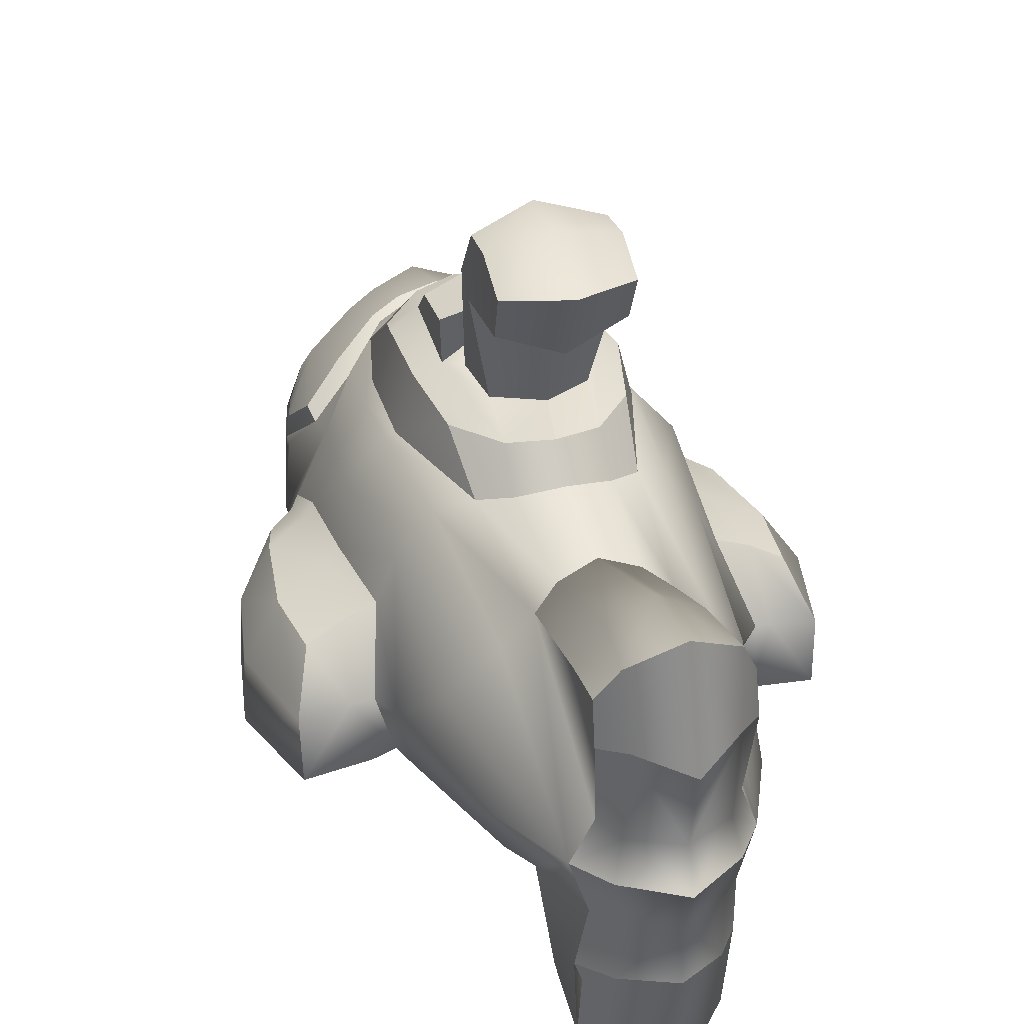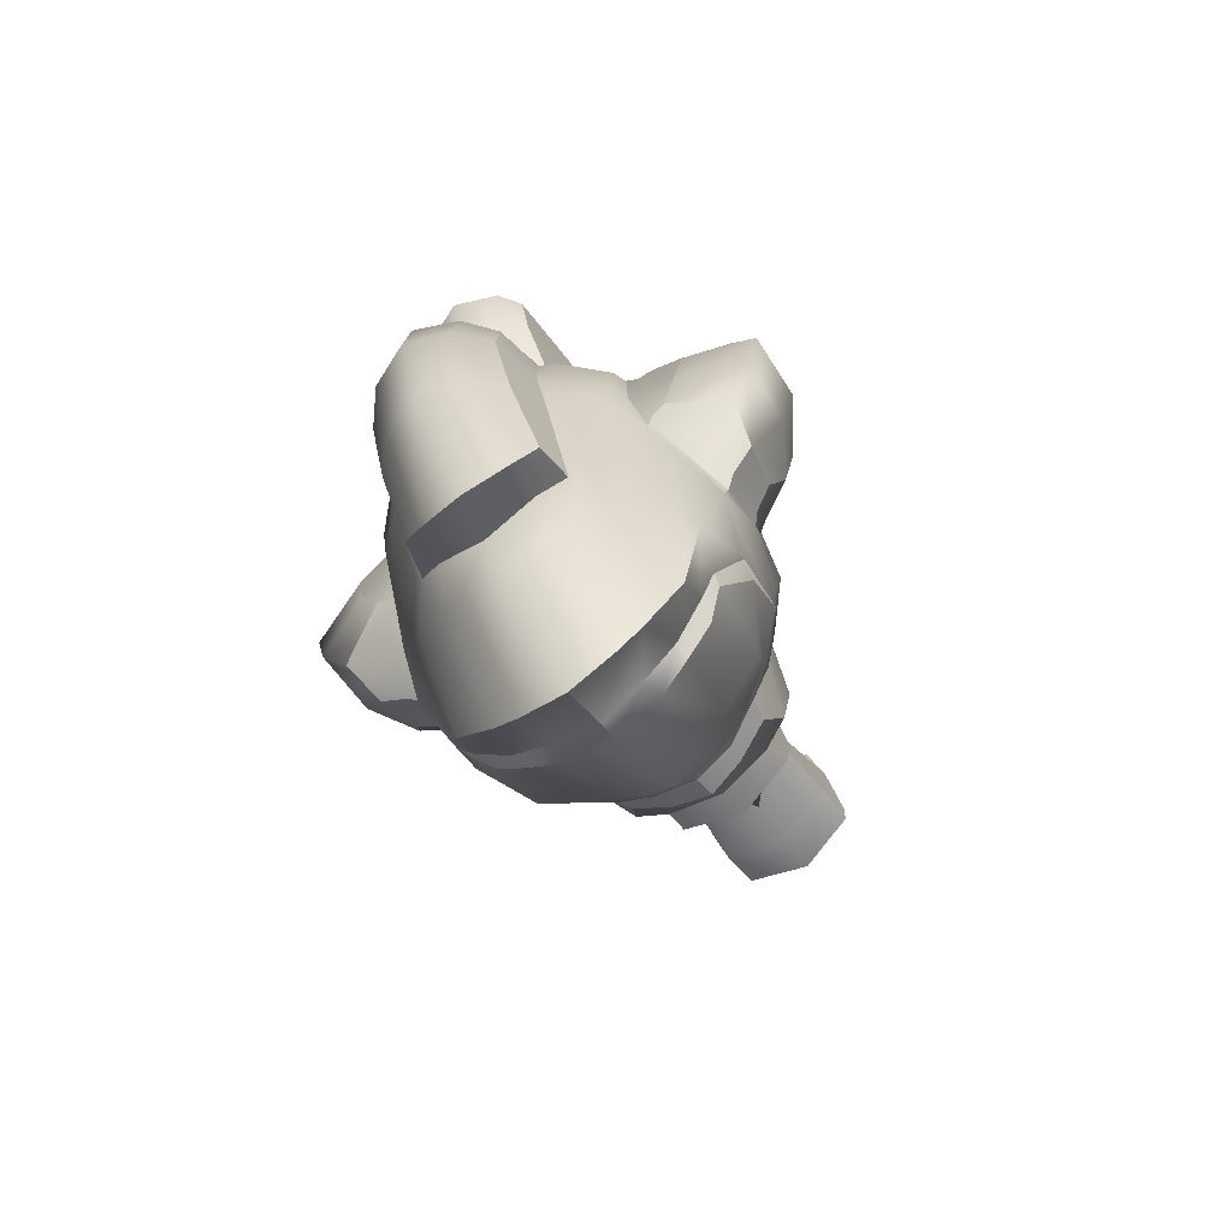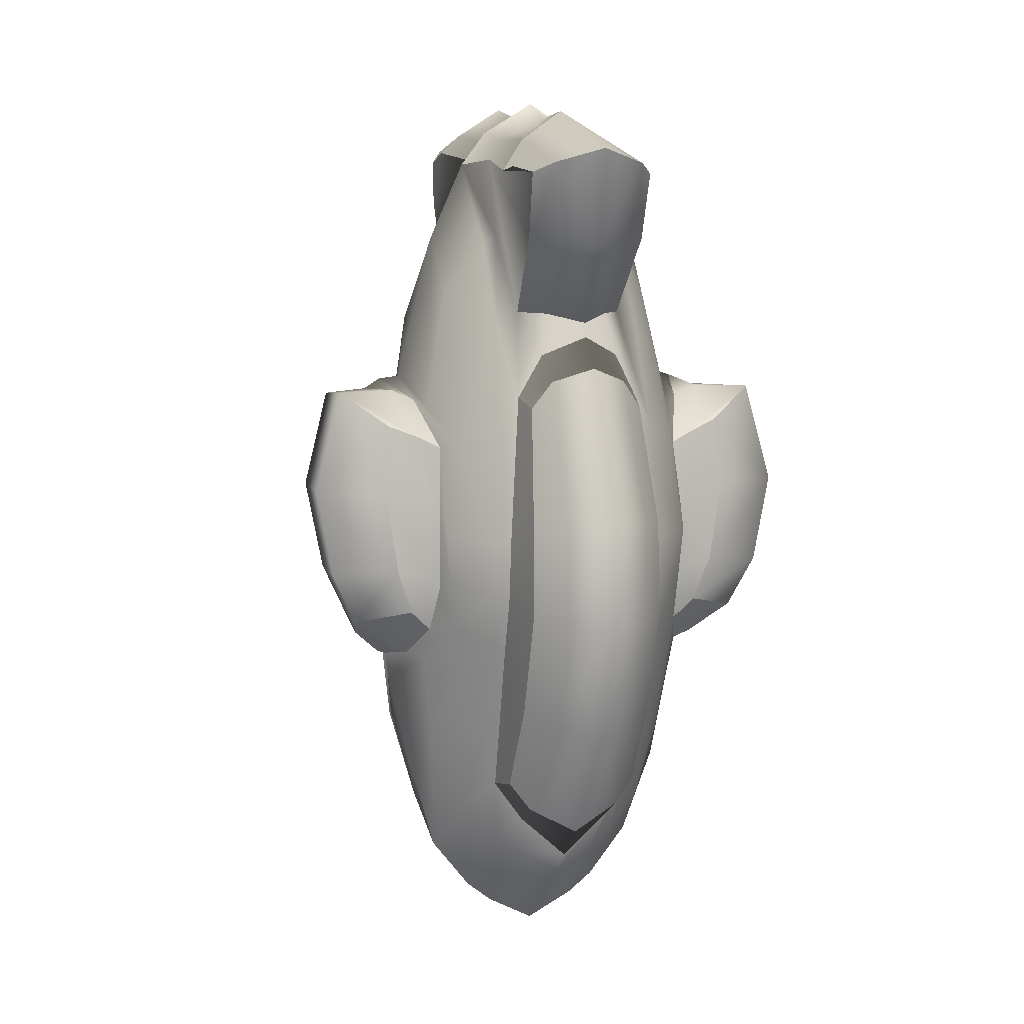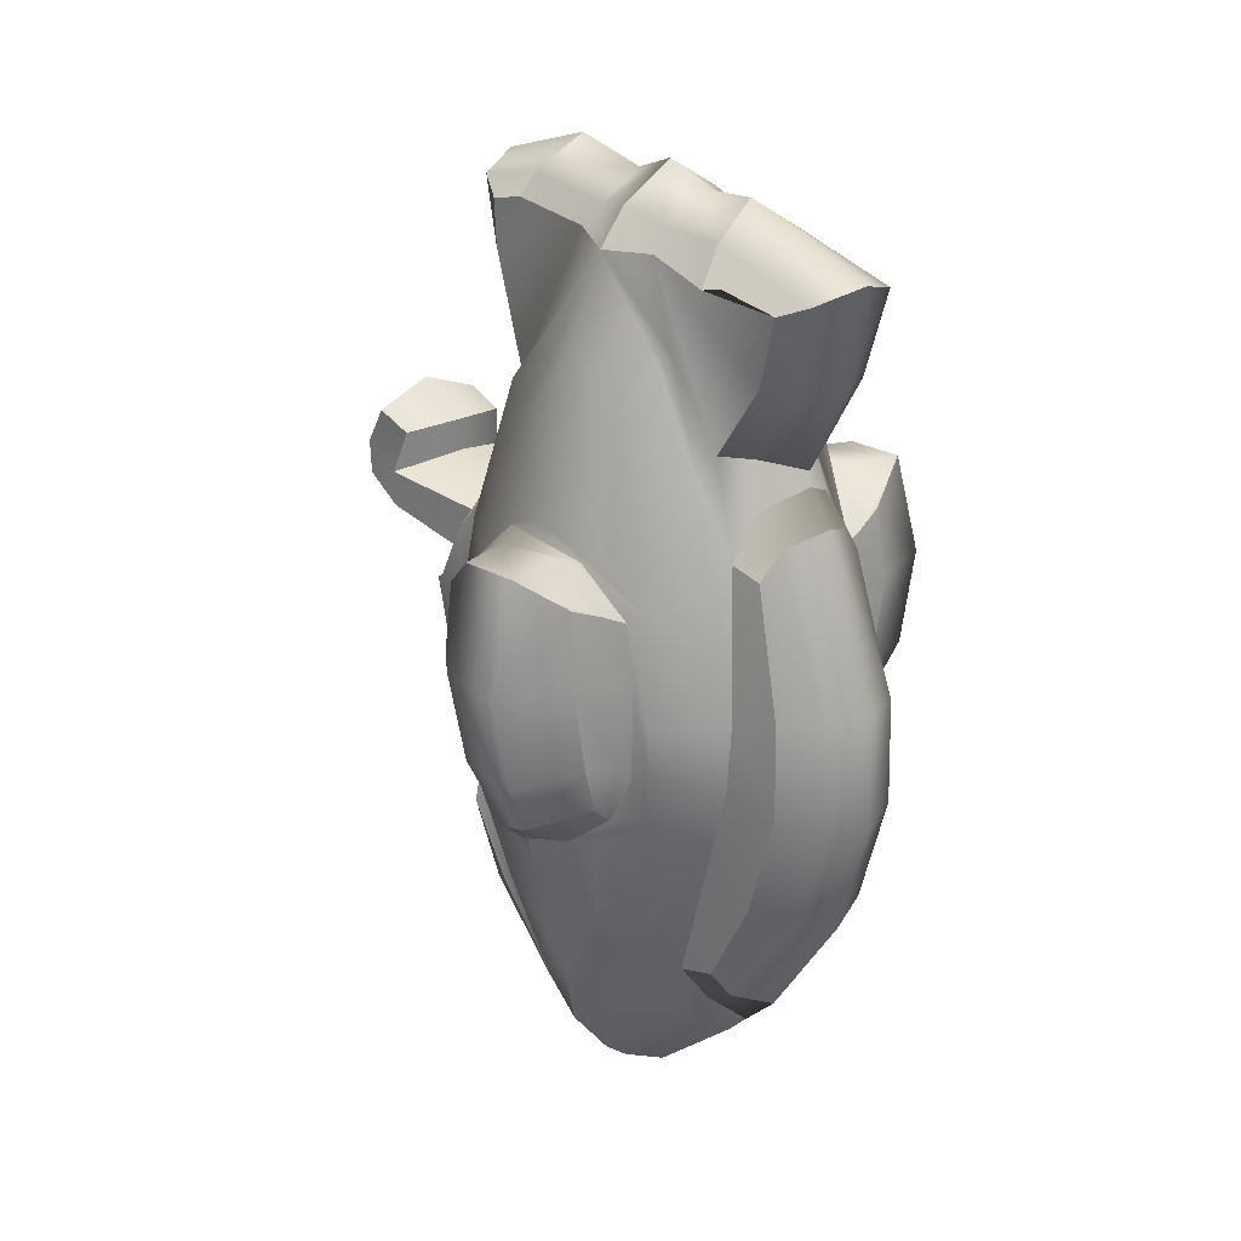
<metadata>
{"format":"obj","ext":"obj","renderer":"f3d","projection":"perspective","resolution":1024,"background":"white","views":[{"elev":33.4,"azim":-17.7,"up":"+Y"},{"elev":-76.0,"azim":35.2,"up":"+Z"},{"elev":6.5,"azim":-17.8,"up":"+Z"},{"elev":24.0,"azim":-40.5,"up":"+Z"}]}
</metadata>
<code>
g default
v 1.754 0.7183 2.609
v -1.754 0.7183 2.609
v 1.552 -1.049 2.171
v -1.552 -1.049 2.171
v 1.685 -1.079 -2.968
v -1.685 -1.079 -2.968
v 2.027 0.5373 -3.335
v -2.027 0.5373 -3.335
v 1.794 -1.7 -0.4534
v -1.911 -0.1523 -4.137
v 1.911 -0.1523 -4.137
v -2.022 1.708 -0.4474
v 2.022 1.708 -0.4474
v 0 2.217 2.606
v -1.544 -0.04511 3.799
v -0 -2.429 2.57
v 1.544 -0.04511 3.799
v -1.794 -1.7 -0.4534
v -0 -1.588 -5.207
v -1e-06 0.01563 5.739
v -1e-06 0.02276 -6.621
v 0.8001 1.84 2.877
v 1.436 2.353 -0.3124
v 0.9874 0.0232 -6.018
v 1.018 -1.468 -4.097
v 1.045 -2.323 -0.4425
v 0.7471 -1.668 2.714
v 1.061 0.01812 4.84
v -0.8001 1.84 2.877
v -1.436 2.353 -0.3124
v -0.9874 0.0232 -6.018
v -1.018 -1.468 -4.097
v -1.045 -2.323 -0.4425
v -0.7471 -1.668 2.714
v -1.061 0.01812 4.84
v 0.8522 -2.67 4.617
v 0.9234 -1.563 4.684
v -0 -1.353 5.54
v -0 -3.204 4.922
v -0.9234 -1.563 4.684
v -0.8522 -2.67 4.617
v 0.8925 1.701 5.1
v 0.8806 2.228 4.979
v -2e-06 3 5.326
v -3e-06 1.592 5.764
v -0.8806 2.228 4.979
v -0.8925 1.701 5.1
v 1.668 -1.643 -1.741
v 1.054 -2.038 -2.122
v -1.054 -2.038 -2.122
v -1.668 -1.643 -1.741
v -2.234 -0.05464 -2.791
v -1.886 1.522 -1.895
v -1.094 2.243 -2.683
v -0 2.586 -3.054
v 1.094 2.243 -2.683
v 1.886 1.522 -1.895
v 2.234 -0.05464 -2.791
v 1.654 -1.513 0.8996
v 0.869 -2.096 1.531
v 0 -2.447 2.374
v -0.869 -2.096 1.531
v -1.654 -1.513 0.8996
v -2.061 -0.05249 1.761
v -1.814 1.464 0.9088
v -0.9553 2.291 1.225
v 0 2.511 1.591
v 0.9553 2.291 1.225
v 1.814 1.464 0.9088
v 2.061 -0.05249 1.761
v -0 2.86 1.156
v 1.054 2.883 0.528
v 1.225 3.106 -0.2491
v 0 3.821 -0.2361
v -1.225 3.106 -0.2491
v -1.054 2.883 0.528
v -0.9877 2.649 -2.273
v -0 2.943 -2.717
v 0.9877 2.649 -2.273
v 0.9121 -2.919 -0.1955
v 0.7932 -2.469 1.4
v 0 -2.783 1.951
v 0 -3.573 -0.159
v 0.9396 -1.919 -4.002
v 0.9274 -2.549 -2.827
v -0 -3.144 -3.161
v 0 -2.081 -4.737
v -0.9274 -2.549 -2.827
v -0.9396 -1.919 -4.002
v -0.7932 -2.469 1.4
v -0.9121 -2.919 -0.1955
v 0.8234 -2.429 3.732
v 0.8378 -0.6514 4.884
v -1e-06 -0.6133 5.49
v -0.8378 -0.6514 4.884
v -0.8234 -2.429 3.732
v -0 -2.979 3.666
v 0.8136 0.641 4.947
v 0.8789 2.197 4.384
v -0 2.925 4.393
v -0.8789 2.197 4.384
v -0.8136 0.641 4.947
v -2e-06 0.5604 5.536
v 1.039 -1.625 2.53
v 1.109 -2.055 1.169
v 1.256 -2.233 -0.4508
v 1.21 -2.047 -1.963
v 1.203 -1.453 -3.372
v 1.535 0.02312 -5.334
v 1.454 2.031 -2.322
v 1.552 2.267 -0.3969
v 1.386 2.101 1.027
v 1.199 1.51 2.949
v -1.039 -1.625 2.53
v -1.109 -2.055 1.169
v -1.256 -2.233 -0.4508
v -1.21 -2.047 -1.963
v -1.203 -1.453 -3.372
v -1.535 0.02312 -5.334
v -1.454 2.031 -2.322
v -1.552 2.267 -0.3969
v -1.386 2.101 1.027
v -1.199 1.51 2.949
v 1.735 -1.668 -1.115
v 1.23 -2.147 -1.221
v 1.052 -2.258 -1.295
v 0.9224 -2.955 -1.45
v 0 -3.597 -1.597
v -0.9224 -2.955 -1.45
v -1.052 -2.258 -1.295
v -1.23 -2.147 -1.221
v -1.735 -1.668 -1.115
v -1.953 1.621 -1.193
v -1.509 2.15 -1.375
v -1.357 2.286 -1.615
v -1.138 2.961 -1.58
v -0 3.227 -1.971
v 1.138 2.961 -1.58
v 1.357 2.286 -1.615
v 1.509 2.15 -1.375
v 1.953 1.621 -1.193
v -0.4827 2.044 2.673
v -0.5717 2.384 1.444
v -0.5543 2.852 1.047
v -0.898 3.24 -0.2218
v -0.747 3.131 -1.731
v -0.5101 2.81 -2.665
v -0.5728 2.498 -2.938
v -0.6476 0.0268 -6.286
v -0.6564 -1.579 -4.619
v -0.6601 -1.995 -4.385
v -0.5675 -2.937 -3.002
v -0.5701 -3.363 -1.524
v -0.5708 -3.325 -0.1737
v -0.5243 -2.546 1.764
v -0.5443 -2.165 2.12
v -0.4385 -2.021 2.694
v -0.4929 -2.732 3.661
v -0.6214 -2.97 4.741
v -0.6118 -1.475 5.13
v -0.5981 -0.5688 5.175
v -0.7128 0.01525 5.299
v -0.6071 0.5268 5.207
v -0.6034 1.755 5.36
v -0.6485 2.676 5.166
v -0.5372 2.655 4.411
v 0.4827 2.044 2.673
v 0.5717 2.384 1.444
v 0.5543 2.852 1.047
v 0.898 3.24 -0.2218
v 0.747 3.131 -1.731
v 0.5101 2.81 -2.665
v 0.5728 2.498 -2.938
v 0.6476 0.0268 -6.286
v 0.6564 -1.579 -4.619
v 0.6601 -1.995 -4.385
v 0.5675 -2.937 -3.002
v 0.5701 -3.363 -1.524
v 0.5708 -3.325 -0.1737
v 0.5243 -2.546 1.764
v 0.5443 -2.165 2.12
v 0.4385 -2.021 2.694
v 0.4929 -2.732 3.661
v 0.6214 -2.97 4.741
v 0.6118 -1.475 5.13
v 0.5981 -0.5688 5.175
v 0.7128 0.01525 5.299
v 0.6071 0.5268 5.207
v 0.6034 1.755 5.36
v 0.6485 2.676 5.166
v 0.5372 2.655 4.411
v -0 3.198 0.8656
v 0.5786 3.17 0.5492
v 0.6821 3.272 -0.03984
v -0 4.192 -0.1222
v -0.6821 3.272 -0.03984
v -0.5786 3.17 0.5492
v -2e-06 5.402 1.058
v 0.7818 5.233 1.014
v 0.7722 5.218 0.551
v -2e-06 5.4 0.3057
v -0.7722 5.218 0.551
v -0.7818 5.233 1.014
v 0 4.161 0.9996
v 0.8723 4.561 0.7704
v 0.7931 4.659 0.2443
v -0 4.859 0.06621
v -0.7931 4.659 0.2443
v -0.8723 4.561 0.7704
v -2e-06 4.119 1.458
v 0.7599 4.394 1.341
v 0.7799 4.928 1.529
v -2e-06 4.964 1.82
v -0.7599 4.394 1.341
v -0.7799 4.928 1.529
v 0.8495 3.652 -0.4624
v 0.7966 3.546 -1.262
v 0 3.734 -1.507
v 0 3.853 -0.4473
v -0.7966 3.546 -1.262
v -0.8495 3.652 -0.4624
v -1.105 0.4739 -5.596
v -1.548 0.3448 -5.038
v 0.5786 0.5506 -5.934
v -1e-06 0.6319 -6.097
v -1e-06 2.445 -3.294
v 0.4584 2.37 -3.225
v -1.37 1.946 -2.511
v -0.8684 2.238 -3.062
v 2.039 0.5987 -3.394
v 1.37 1.946 -2.511
v 1.921 1.445 -2.279
v 1.548 0.3448 -5.038
v 1.771 0.2856 -4.58
v -0.4584 2.37 -3.225
v -0.5786 0.5506 -5.934
v 1.105 0.4739 -5.596
v 0.8684 2.238 -3.062
v -1.771 0.2856 -4.58
v -2.039 0.5987 -3.394
v -1.921 1.445 -2.279
v -0.9479 1.766 -4.3
v -1.095 0.7337 -5.389
v -1.464 0.6558 -4.958
v -1.573 1.523 -3.84
v 0.5886 1.902 -4.471
v 0.6666 0.8418 -5.72
v -1e-06 0.9108 -5.913
v -0 2.04 -4.673
v -0 2.408 -3.551
v 0.5159 2.329 -3.459
v -1.46 1.921 -2.869
v -0.9049 2.208 -3.285
v 1.992 0.8562 -3.457
v 1.573 1.523 -3.84
v 1.46 1.921 -2.869
v 1.94 1.493 -2.592
v 1.464 0.6558 -4.958
v 1.732 0.4615 -4.495
v -0.5159 2.329 -3.459
v -0.5886 1.902 -4.471
v -0.6666 0.8418 -5.72
v 1.095 0.7337 -5.389
v 0.9479 1.766 -4.3
v 0.9049 2.208 -3.285
v -1.732 0.4615 -4.495
v -1.992 0.8562 -3.457
v -1.94 1.493 -2.592
v -2.295 0.1923 1.712
v -2.06 0.9714 0.9558
v -2.174 0.9554 -0.2613
v -1.78 -1.296 0.7878
v -1.832 -1.472 -0.04873
v -1.827 -1.432 -1.206
v -2.277 0.0158 -2.362
v -1.891 -1.105 -1.84
v -2.207 0.8837 -1.385
v -2.261 0.6517 -1.956
v 2.174 0.9554 -0.2613
v 2.06 0.9714 0.9558
v 2.295 0.1923 1.712
v 1.78 -1.296 0.7878
v 1.832 -1.472 -0.04873
v 2.261 0.6517 -1.956
v 2.277 0.0158 -2.362
v 2.207 0.8837 -1.385
v 1.891 -1.105 -1.84
v 1.827 -1.432 -1.206
v -3.144 -0.04422 1.529
v -2.9 0.5898 1.023
v -3.008 0.5989 0.1048
v -3.463 -0.04782 0.222
v -2.489 -1.158 1.098
v -2.571 -1.272 0.164
v -2.397 -1.273 -0.9664
v -3.221 -0.04809 -1.001
v -2.782 -0.1982 -1.989
v -2.179 -1.174 -1.58
v -2.829 0.5603 -1.084
v -2.669 0.375 -1.697
v 3.008 0.5989 0.1048
v 2.9 0.5898 1.023
v 3.144 -0.04422 1.529
v 3.463 -0.04782 0.222
v 2.489 -1.158 1.098
v 2.571 -1.272 0.164
v 2.669 0.375 -1.697
v 2.782 -0.1982 -1.989
v 2.829 0.5603 -1.084
v 3.221 -0.04809 -1.001
v 2.179 -1.174 -1.58
v 2.397 -1.273 -0.9664
v -0.8758 -1.03 3.792
v -1.037 -0.9703 3.69
v -1.524 -0.6615 2.963
v -1.853 -0.8401 1.348
v -2.018 -0.7492 1.447
v -3.126 -0.8743 1.573
v -3.498 -0.9332 0.1843
v -3.265 -0.9288 -1.042
v -2.915 -0.7816 -1.748
v -2.099 -0.6111 -2.248
v -1.945 -0.9254 -2.249
v -1.77 -0.7338 -3.518
v -1.331 -1.056 -4.461
v -0.8417 -1.193 -5.013
v -0.5146 -1.236 -5.245
v -0 -1.279 -5.516
v 0.5146 -1.236 -5.245
v 0.8417 -1.193 -5.013
v 1.331 -1.056 -4.461
v 1.77 -0.7338 -3.518
v 1.945 -0.9254 -2.249
v 2.099 -0.6111 -2.248
v 2.915 -0.7816 -1.748
v 3.265 -0.9288 -1.042
v 3.498 -0.9332 0.1843
v 3.126 -0.8743 1.573
v 2.018 -0.7492 1.447
v 1.853 -0.8401 1.348
v 1.524 -0.6615 2.963
v 1.037 -0.9703 3.69
v 0.8758 -1.03 3.792
v -2.547 0.07644 1.578
v -2.464 0.8511 1.014
v -2.352 0.8842 -0.07355
v -2.345 0.8114 -1.23
v -2.358 0.5358 -1.859
v -2.425 -0.102 -2.301
v -2.288 -0.7624 -2.124
v -1.987 -1.157 -1.763
v -1.949 -1.337 -1.049
v -1.961 -1.393 0.05863
v -2.107 -1.264 0.9517
v -2.347 -0.7591 1.593
v 2.547 0.07644 1.578
v 2.464 0.8511 1.014
v 2.352 0.8842 -0.07355
v 2.345 0.8114 -1.23
v 2.358 0.5358 -1.859
v 2.425 -0.102 -2.301
v 2.288 -0.7624 -2.124
v 1.987 -1.157 -1.763
v 1.949 -1.337 -1.049
v 1.961 -1.393 0.05863
v 2.107 -1.264 0.9517
v 2.347 -0.7591 1.593
g SheildLP
f 189 190 44 45
f 35 123 2 15
f 114 314 315 4
f 184 185 38 39
f 179 180 82 83
f 33 62 115 116
f 32 50 117 118
f 176 177 86 87
f 328 329 175 19
f 325 326 32 118
f 242 243 244 245
f 246 247 248 249
f 250 251 246 249
f 245 252 253 242
f 121 122 66 30
f 198 199 200 201
f 289 290 291 292
f 52 53 8 10
f 51 323 324 6
f 293 318 319 294
f 7 57 58 11
f 301 302 303 304
f 337 338 305 306
f 332 333 48 5
f 13 111 112 69
f 254 255 256 257
f 259 258 255 254
f 5 108 331 332
f 48 107 108 5
f 59 105 106 9
f 144 145 75 76
f 260 261 242 253
f 261 262 243 242
f 326 327 150 32
f 151 152 88 89
f 154 155 90 91
f 159 160 40 41
f 164 165 46 47
f 92 93 37 36
f 185 186 94 38
f 97 183 184 39
f 160 161 95 40
f 95 96 41 40
f 96 158 159 41
f 98 99 43 42
f 190 191 100 44
f 103 188 189 45
f 165 166 101 46
f 101 102 47 46
f 102 163 164 47
f 124 125 107 48
f 86 177 178 128
f 152 153 129 88
f 130 131 117 50
f 295 320 321 298
f 296 299 300 297
f 134 135 54 120
f 146 147 77 136
f 137 171 172 78
f 57 110 140 141
f 308 307 309 310
f 311 335 336 312
f 3 104 105 59
f 61 181 182 16
f 156 157 34 62
f 114 115 62 34
f 315 316 63 4
f 2 65 64 15
f 29 66 122 123
f 142 143 66 29
f 167 168 67 14
f 69 112 113 1
f 70 69 1 17
f 59 340 341 3
f 67 168 169 71
f 68 23 73 72
f 30 66 76 75
f 66 143 144 76
f 147 148 54 77
f 54 135 136 77
f 138 139 56 79
f 172 173 55 78
f 26 60 81 80
f 180 181 61 82
f 25 49 85 84
f 19 175 176 87
f 50 32 89 88
f 32 150 151 89
f 155 156 62 90
f 62 33 91 90
f 49 126 127 85
f 129 130 50 88
f 342 343 27 104
f 186 187 20 94
f 161 162 35 95
f 95 313 34 96
f 34 157 158 96
f 16 182 183 97
f 98 22 99
f 191 167 14 100
f 166 142 29 101
f 35 162 163 102
f 20 187 188 103
f 27 343 93 92
f 22 98 28 113
f 29 102 101
f 105 104 27 60
f 106 105 60 26
f 107 125 126 49
f 108 107 49 25
f 330 331 108 25
f 255 258 263 264
f 256 255 264 265
f 139 140 110 56
f 112 111 23 68
f 113 112 68 22
f 63 115 114 4
f 116 115 63 18
f 51 117 131 132
f 118 117 51 6
f 324 325 118 6
f 245 244 266 267
f 268 252 245 267
f 133 134 120 53
f 65 122 121 12
f 123 122 65 2
f 341 342 104 3
f 1 113 28 17
f 313 314 114 34
f 29 123 35 102
f 9 106 125 124
f 126 125 106 26
f 127 126 26 80
f 128 178 179 83
f 153 154 91 129
f 33 130 129 91
f 116 131 130 33
f 132 131 116 18
f 319 320 295 294
f 291 299 296 292
f 121 134 133 12
f 30 135 134 121
f 136 135 30 75
f 145 146 136 75
f 216 217 218 219
f 23 139 138 73
f 111 140 139 23
f 141 140 111 13
f 310 309 301 304
f 312 336 337 306
f 67 143 142 14
f 144 143 67 71
f 201 202 203 198
f 218 220 221 219
f 78 147 146 137
f 55 148 147 78
f 249 261 260 250
f 248 262 261 249
f 19 150 327 328
f 151 150 19 87
f 86 152 151 87
f 128 153 152 86
f 83 154 153 128
f 82 155 154 83
f 61 156 155 82
f 16 157 156 61
f 158 157 16 97
f 159 158 97 39
f 38 160 159 39
f 94 161 160 38
f 20 162 161 94
f 163 162 20 103
f 164 163 103 45
f 44 165 164 45
f 100 166 165 44
f 14 142 166 100
f 22 68 168 167
f 169 168 68 72
f 170 169 72 73
f 73 138 171 170
f 172 171 138 79
f 56 173 172 79
f 246 251 265 264
f 264 263 247 246
f 329 330 25 175
f 176 175 25 84
f 84 85 177 176
f 178 177 85 127
f 179 178 127 80
f 80 81 180 179
f 60 181 180 81
f 182 181 60 27
f 183 182 27 92
f 184 183 92 36
f 36 37 185 184
f 93 186 185 37
f 28 187 186 93
f 188 187 28 98
f 189 188 98 42
f 42 43 190 189
f 99 191 190 43
f 22 167 191 99
f 71 169 193 192
f 169 170 194 193
f 170 74 195 194
f 74 145 196 195
f 145 144 197 196
f 144 71 192 197
f 210 211 212 213
f 205 206 200 199
f 206 207 201 200
f 207 208 202 201
f 208 209 203 202
f 214 210 213 215
f 192 193 205 204
f 193 194 206 205
f 194 195 207 206
f 195 196 208 207
f 196 197 209 208
f 197 192 204 209
f 204 205 211 210
f 205 199 212 211
f 199 198 213 212
f 209 204 210 214
f 198 203 215 213
f 203 209 214 215
f 170 171 217 216
f 171 137 218 217
f 74 170 216 219
f 137 146 220 218
f 146 145 221 220
f 145 74 219 221
f 31 119 223 222
f 174 21 225 224
f 55 173 227 226
f 120 54 229 228
f 110 57 232 231
f 57 7 230 232
f 11 109 233 234
f 7 11 234 230
f 54 148 235 229
f 149 31 222 236
f 109 24 237 233
f 56 110 231 238
f 119 10 239 223
f 10 8 240 239
f 53 120 228 241
f 8 53 241 240
f 148 55 226 235
f 21 149 236 225
f 173 56 238 227
f 24 174 224 237
f 222 223 244 243
f 224 225 248 247
f 226 227 251 250
f 228 229 253 252
f 231 232 257 256
f 232 230 254 257
f 234 233 258 259
f 230 234 259 254
f 229 235 260 253
f 236 222 243 262
f 233 237 263 258
f 238 231 256 265
f 223 239 266 244
f 239 240 267 266
f 241 228 252 268
f 240 241 268 267
f 235 226 250 260
f 225 236 262 248
f 227 238 265 251
f 237 224 247 263
f 64 65 270 269
f 65 12 271 270
f 63 316 317 272
f 18 63 272 273
f 322 323 51 276
f 51 132 274 276
f 133 53 278 277
f 53 52 275 278
f 132 18 273 274
f 12 133 277 271
f 13 69 280 279
f 69 70 281 280
f 339 340 59 282
f 59 9 283 282
f 58 57 284 285
f 57 141 286 284
f 48 333 334 287
f 124 48 287 288
f 141 13 279 286
f 9 124 288 283
f 344 345 290 289
f 345 346 291 290
f 354 355 318 293
f 353 354 293 294
f 321 350 351 298
f 351 352 295 298
f 347 348 300 299
f 348 349 297 300
f 352 353 294 295
f 346 347 299 291
f 279 280 357 358
f 280 281 356 357
f 366 367 339 282
f 282 283 365 366
f 285 284 360 361
f 284 286 359 360
f 287 334 362 363
f 288 287 363 364
f 286 279 358 359
f 283 288 364 365
f 35 314 313 95
f 315 314 35 15
f 15 64 316 315
f 317 316 64 269
f 318 355 344 289
f 319 318 289 292
f 292 296 320 319
f 321 320 296 297
f 349 350 321 297
f 52 323 322 275
f 324 323 52 10
f 119 325 324 10
f 31 326 325 119
f 149 327 326 31
f 328 327 149 21
f 174 329 328 21
f 24 330 329 174
f 109 331 330 24
f 332 331 109 11
f 11 58 333 332
f 334 333 58 285
f 361 362 334 285
f 336 335 308 310
f 337 336 310 304
f 304 303 338 337
f 281 339 367 356
f 70 340 339 281
f 341 340 70 17
f 17 28 342 341
f 28 93 343 342
f 269 270 345 344
f 270 271 346 345
f 271 277 347 346
f 277 278 348 347
f 278 275 349 348
f 275 322 350 349
f 351 350 322 276
f 276 274 352 351
f 274 273 353 352
f 273 272 354 353
f 272 317 355 354
f 344 355 317 269
f 357 356 303 302
f 358 357 302 301
f 359 358 301 309
f 360 359 309 307
f 361 360 307 308
f 335 362 361 308
f 363 362 335 311
f 364 363 311 312
f 365 364 312 306
f 366 365 306 305
f 338 367 366 305
f 356 367 338 303

</code>
